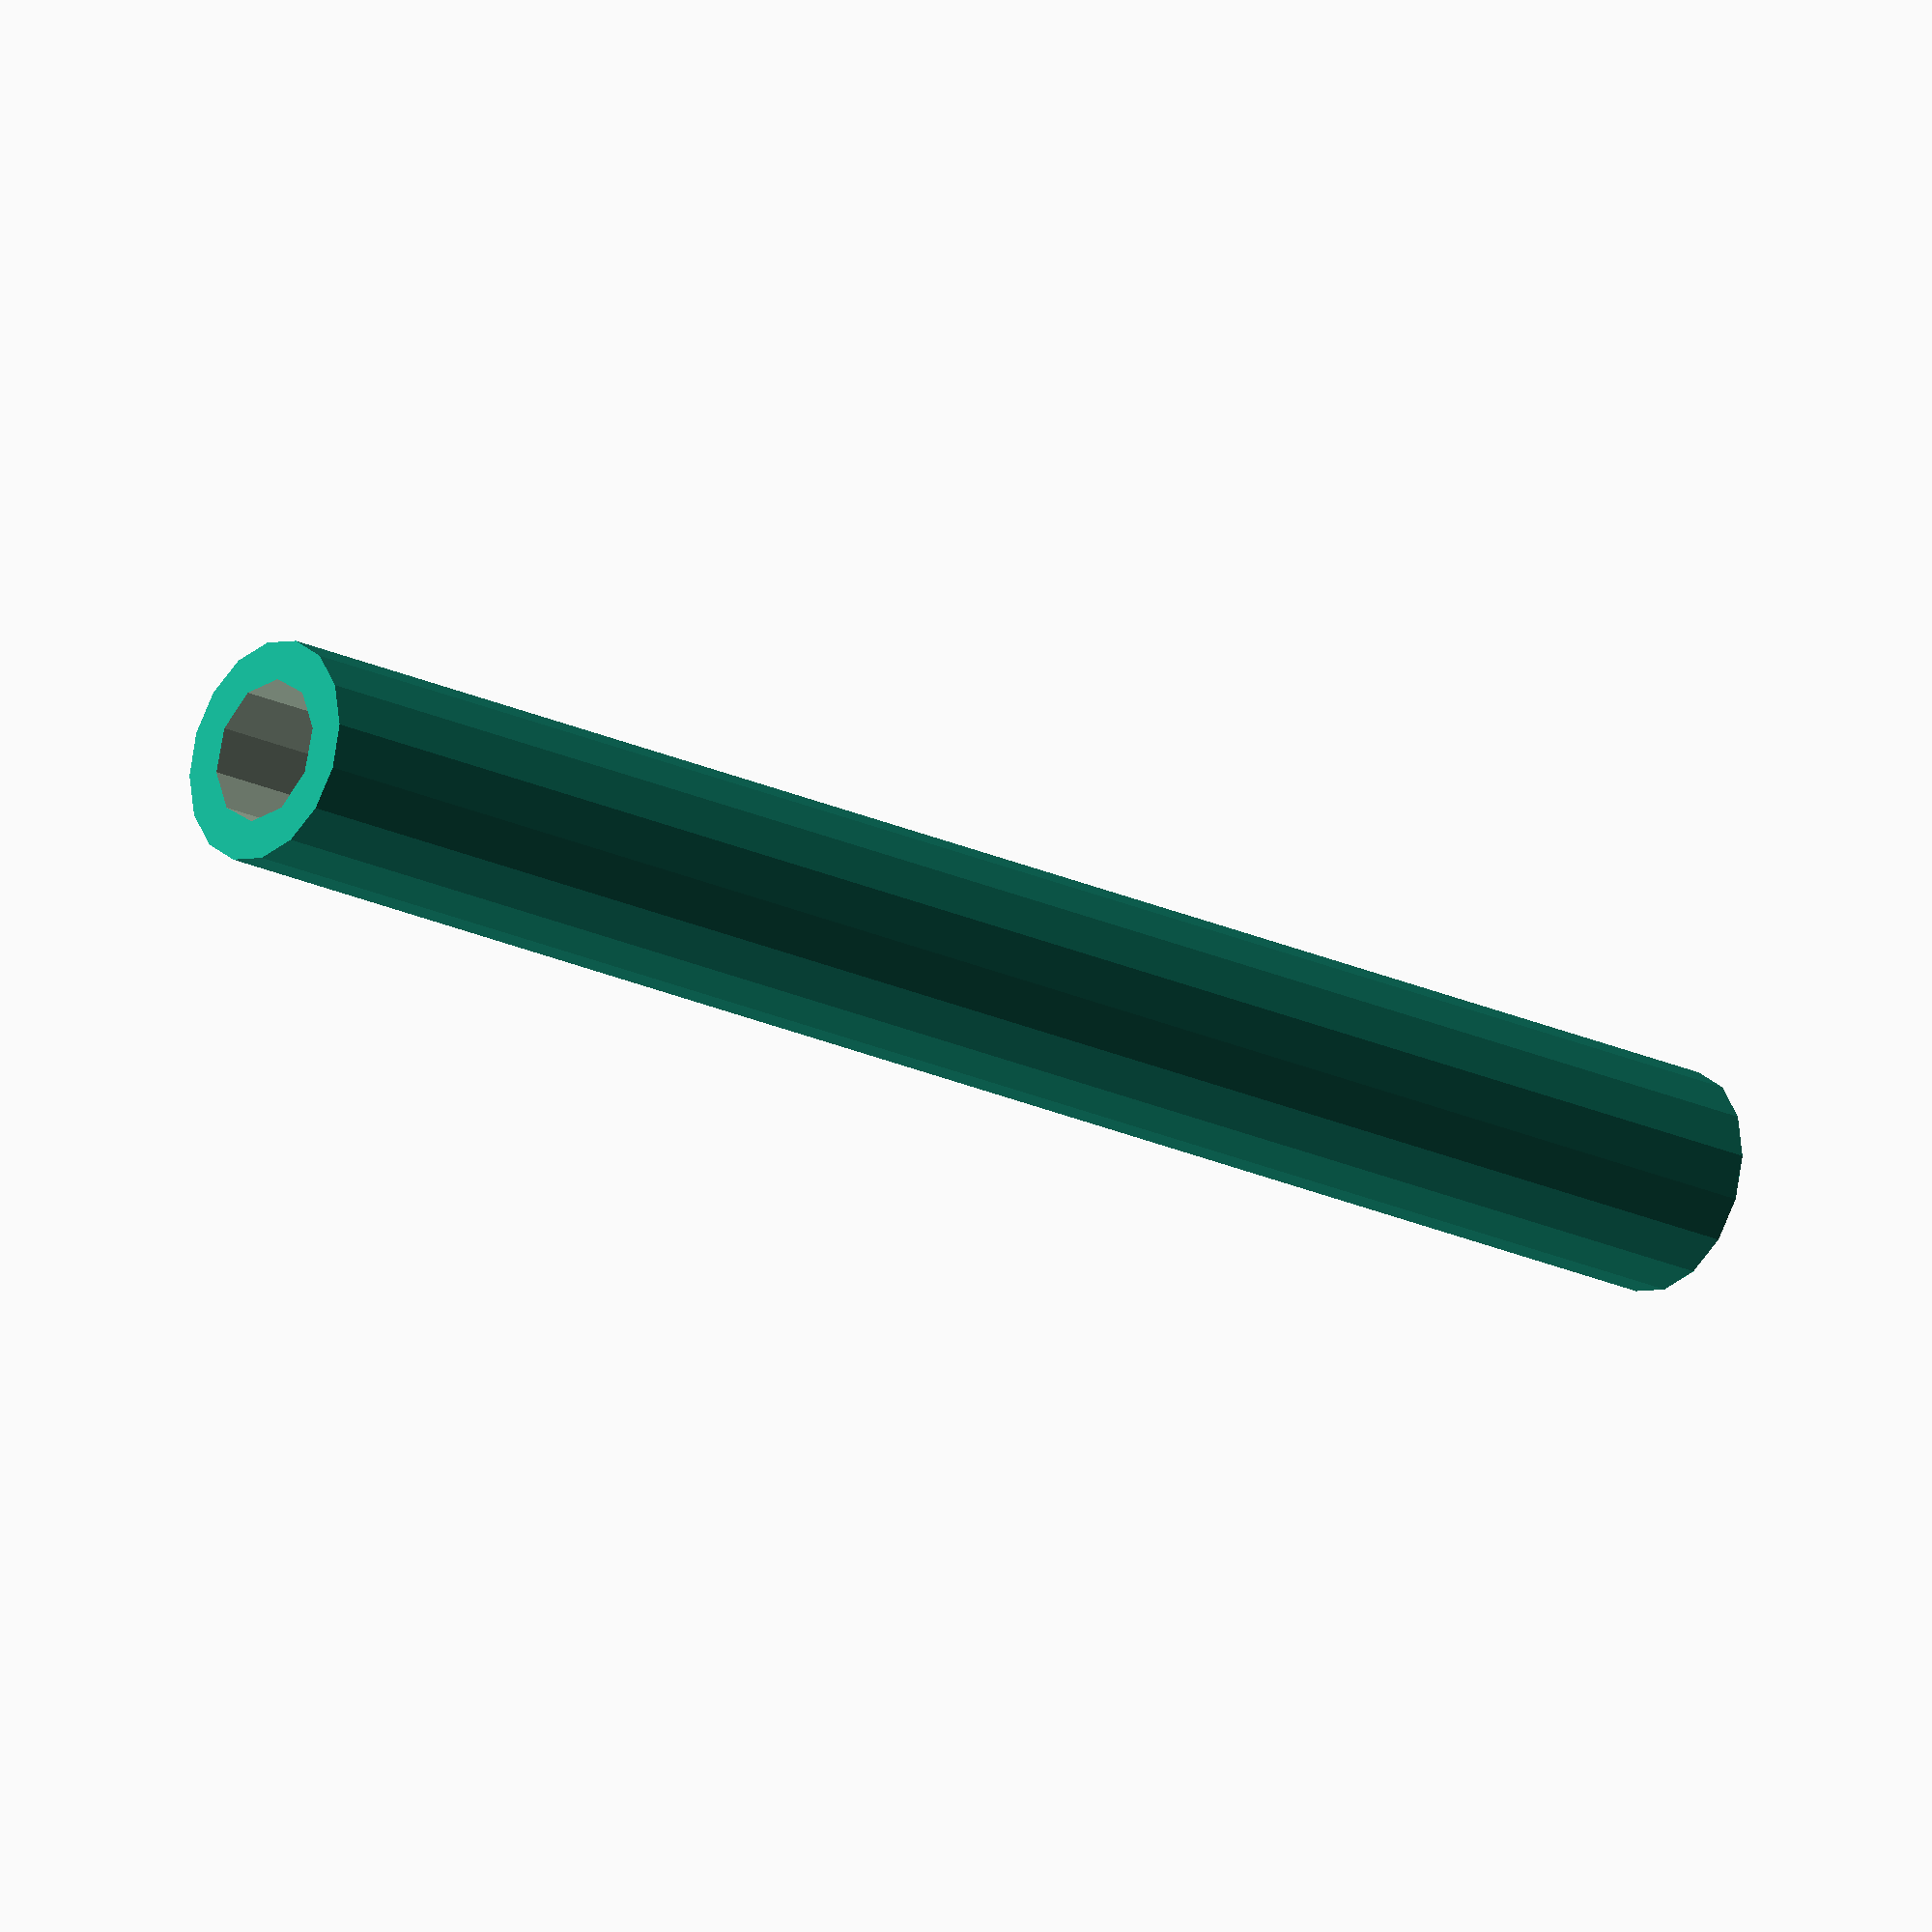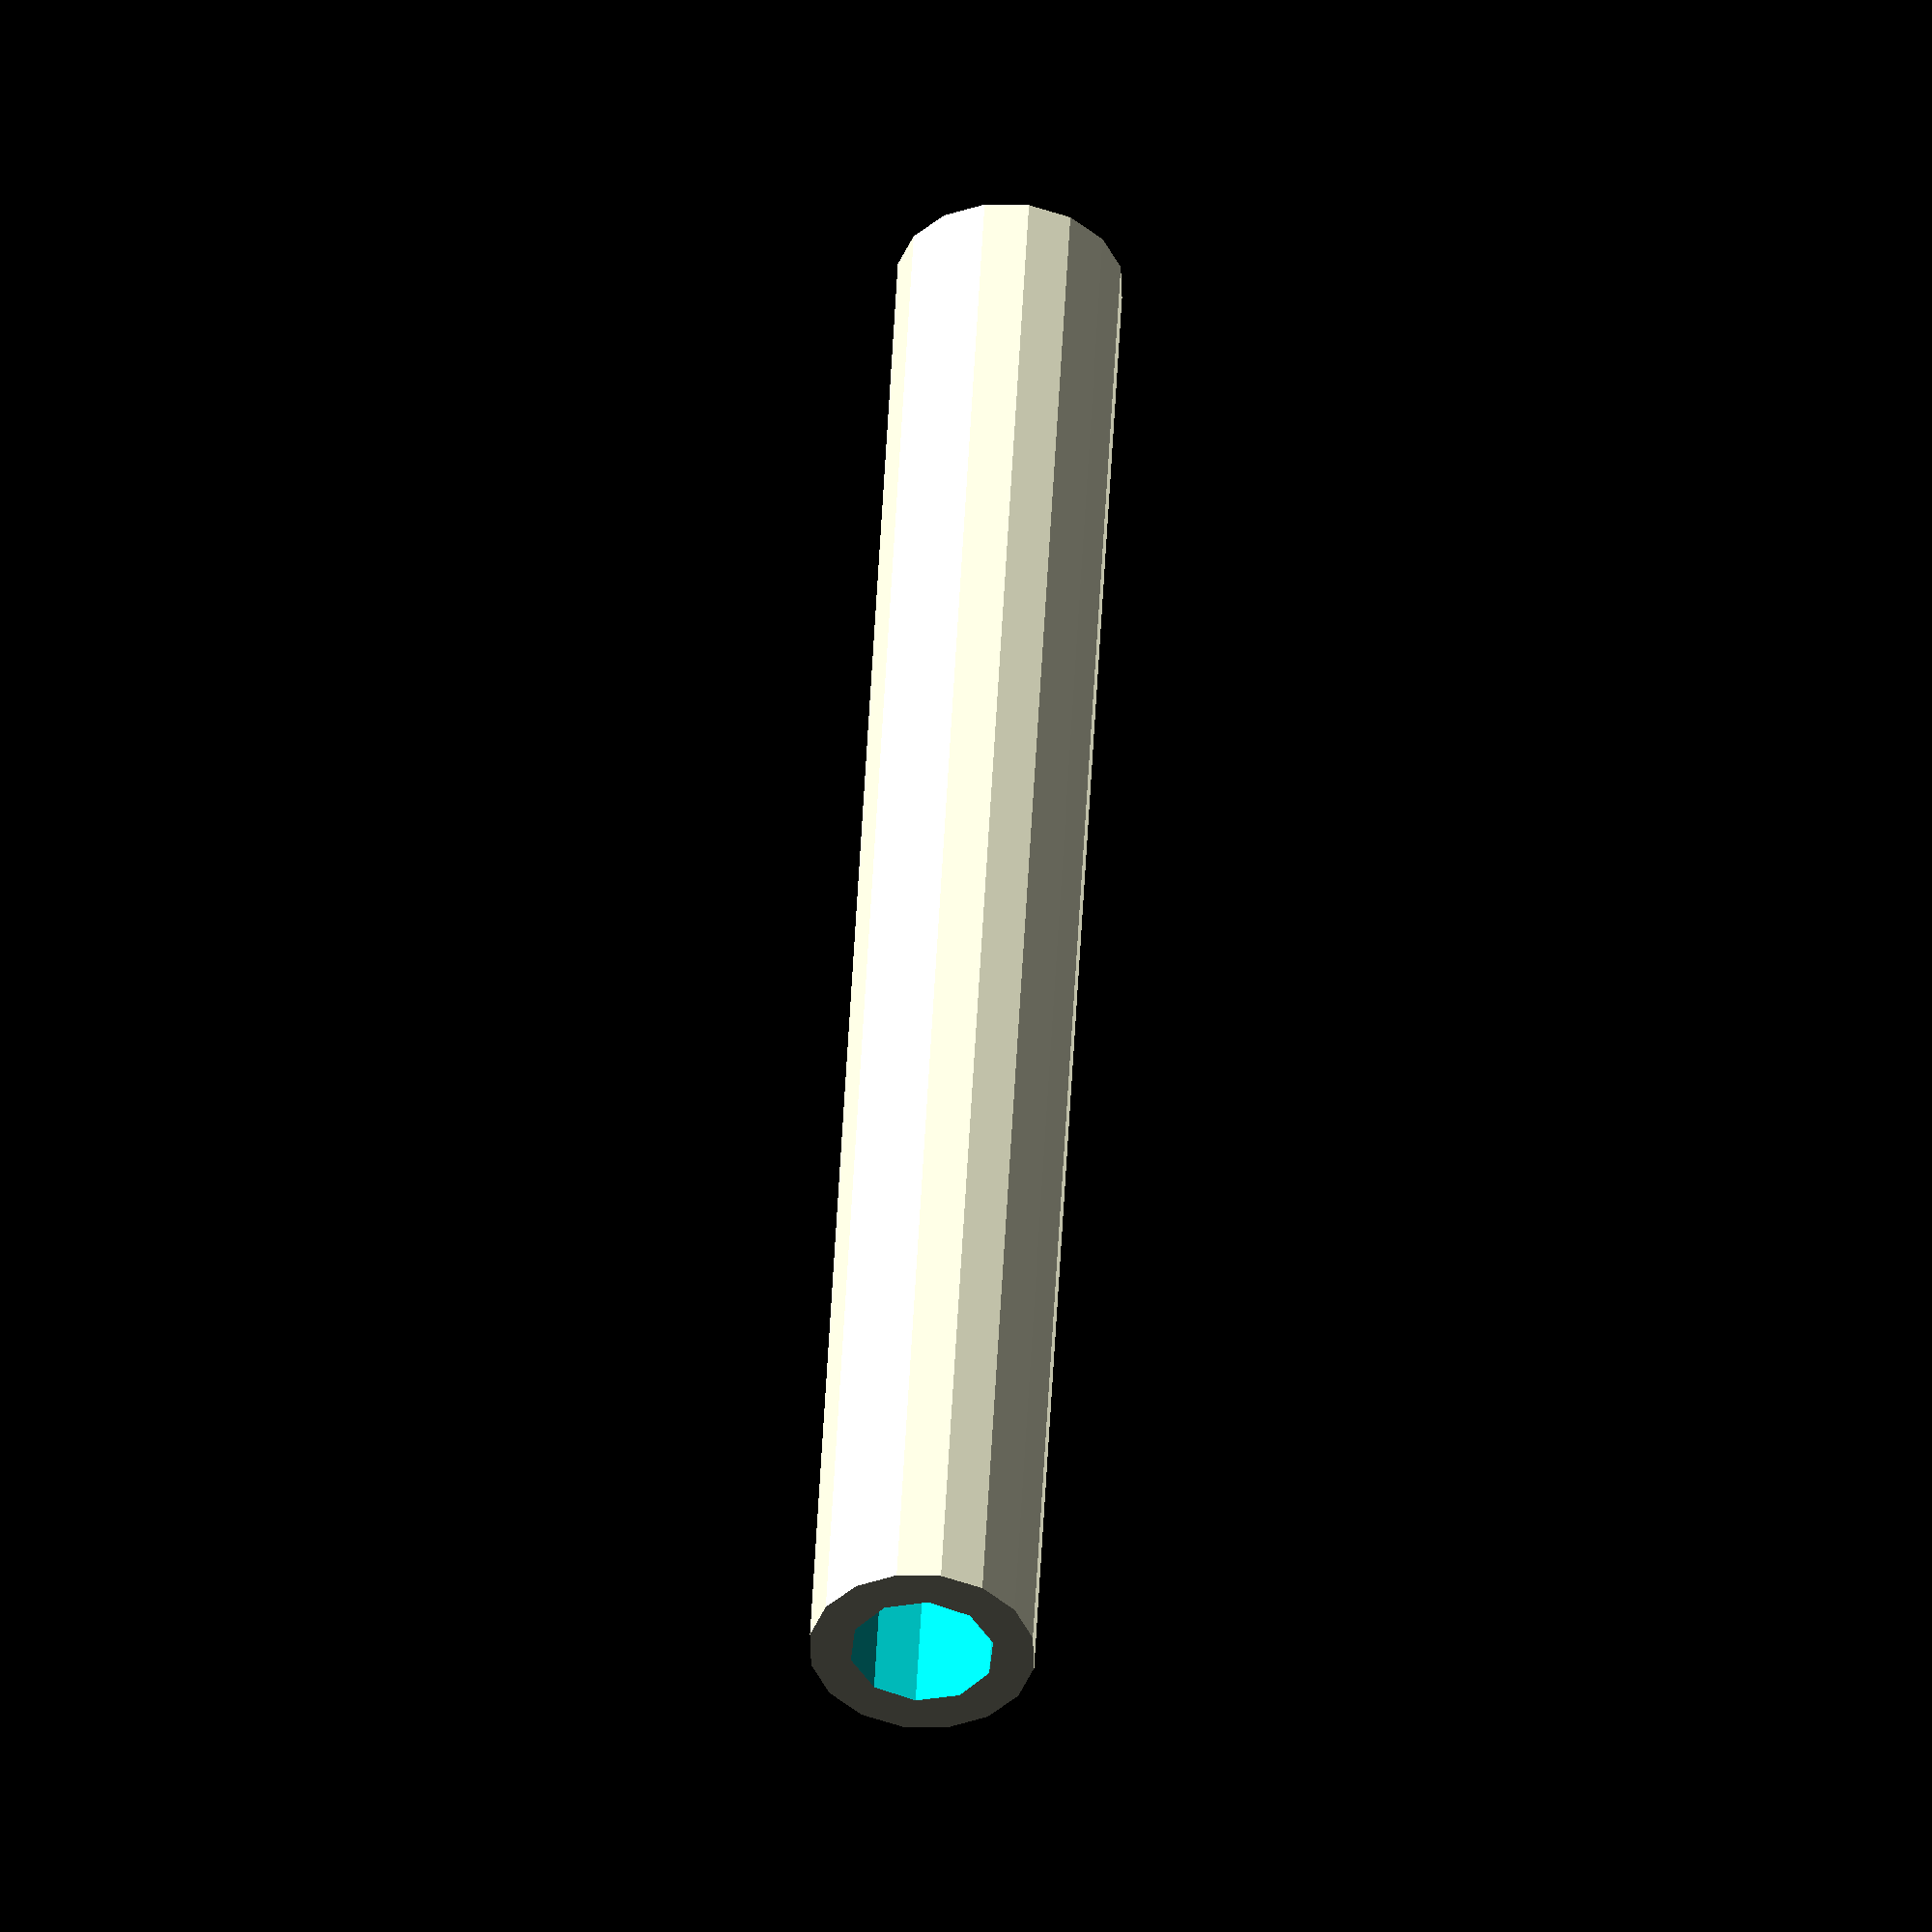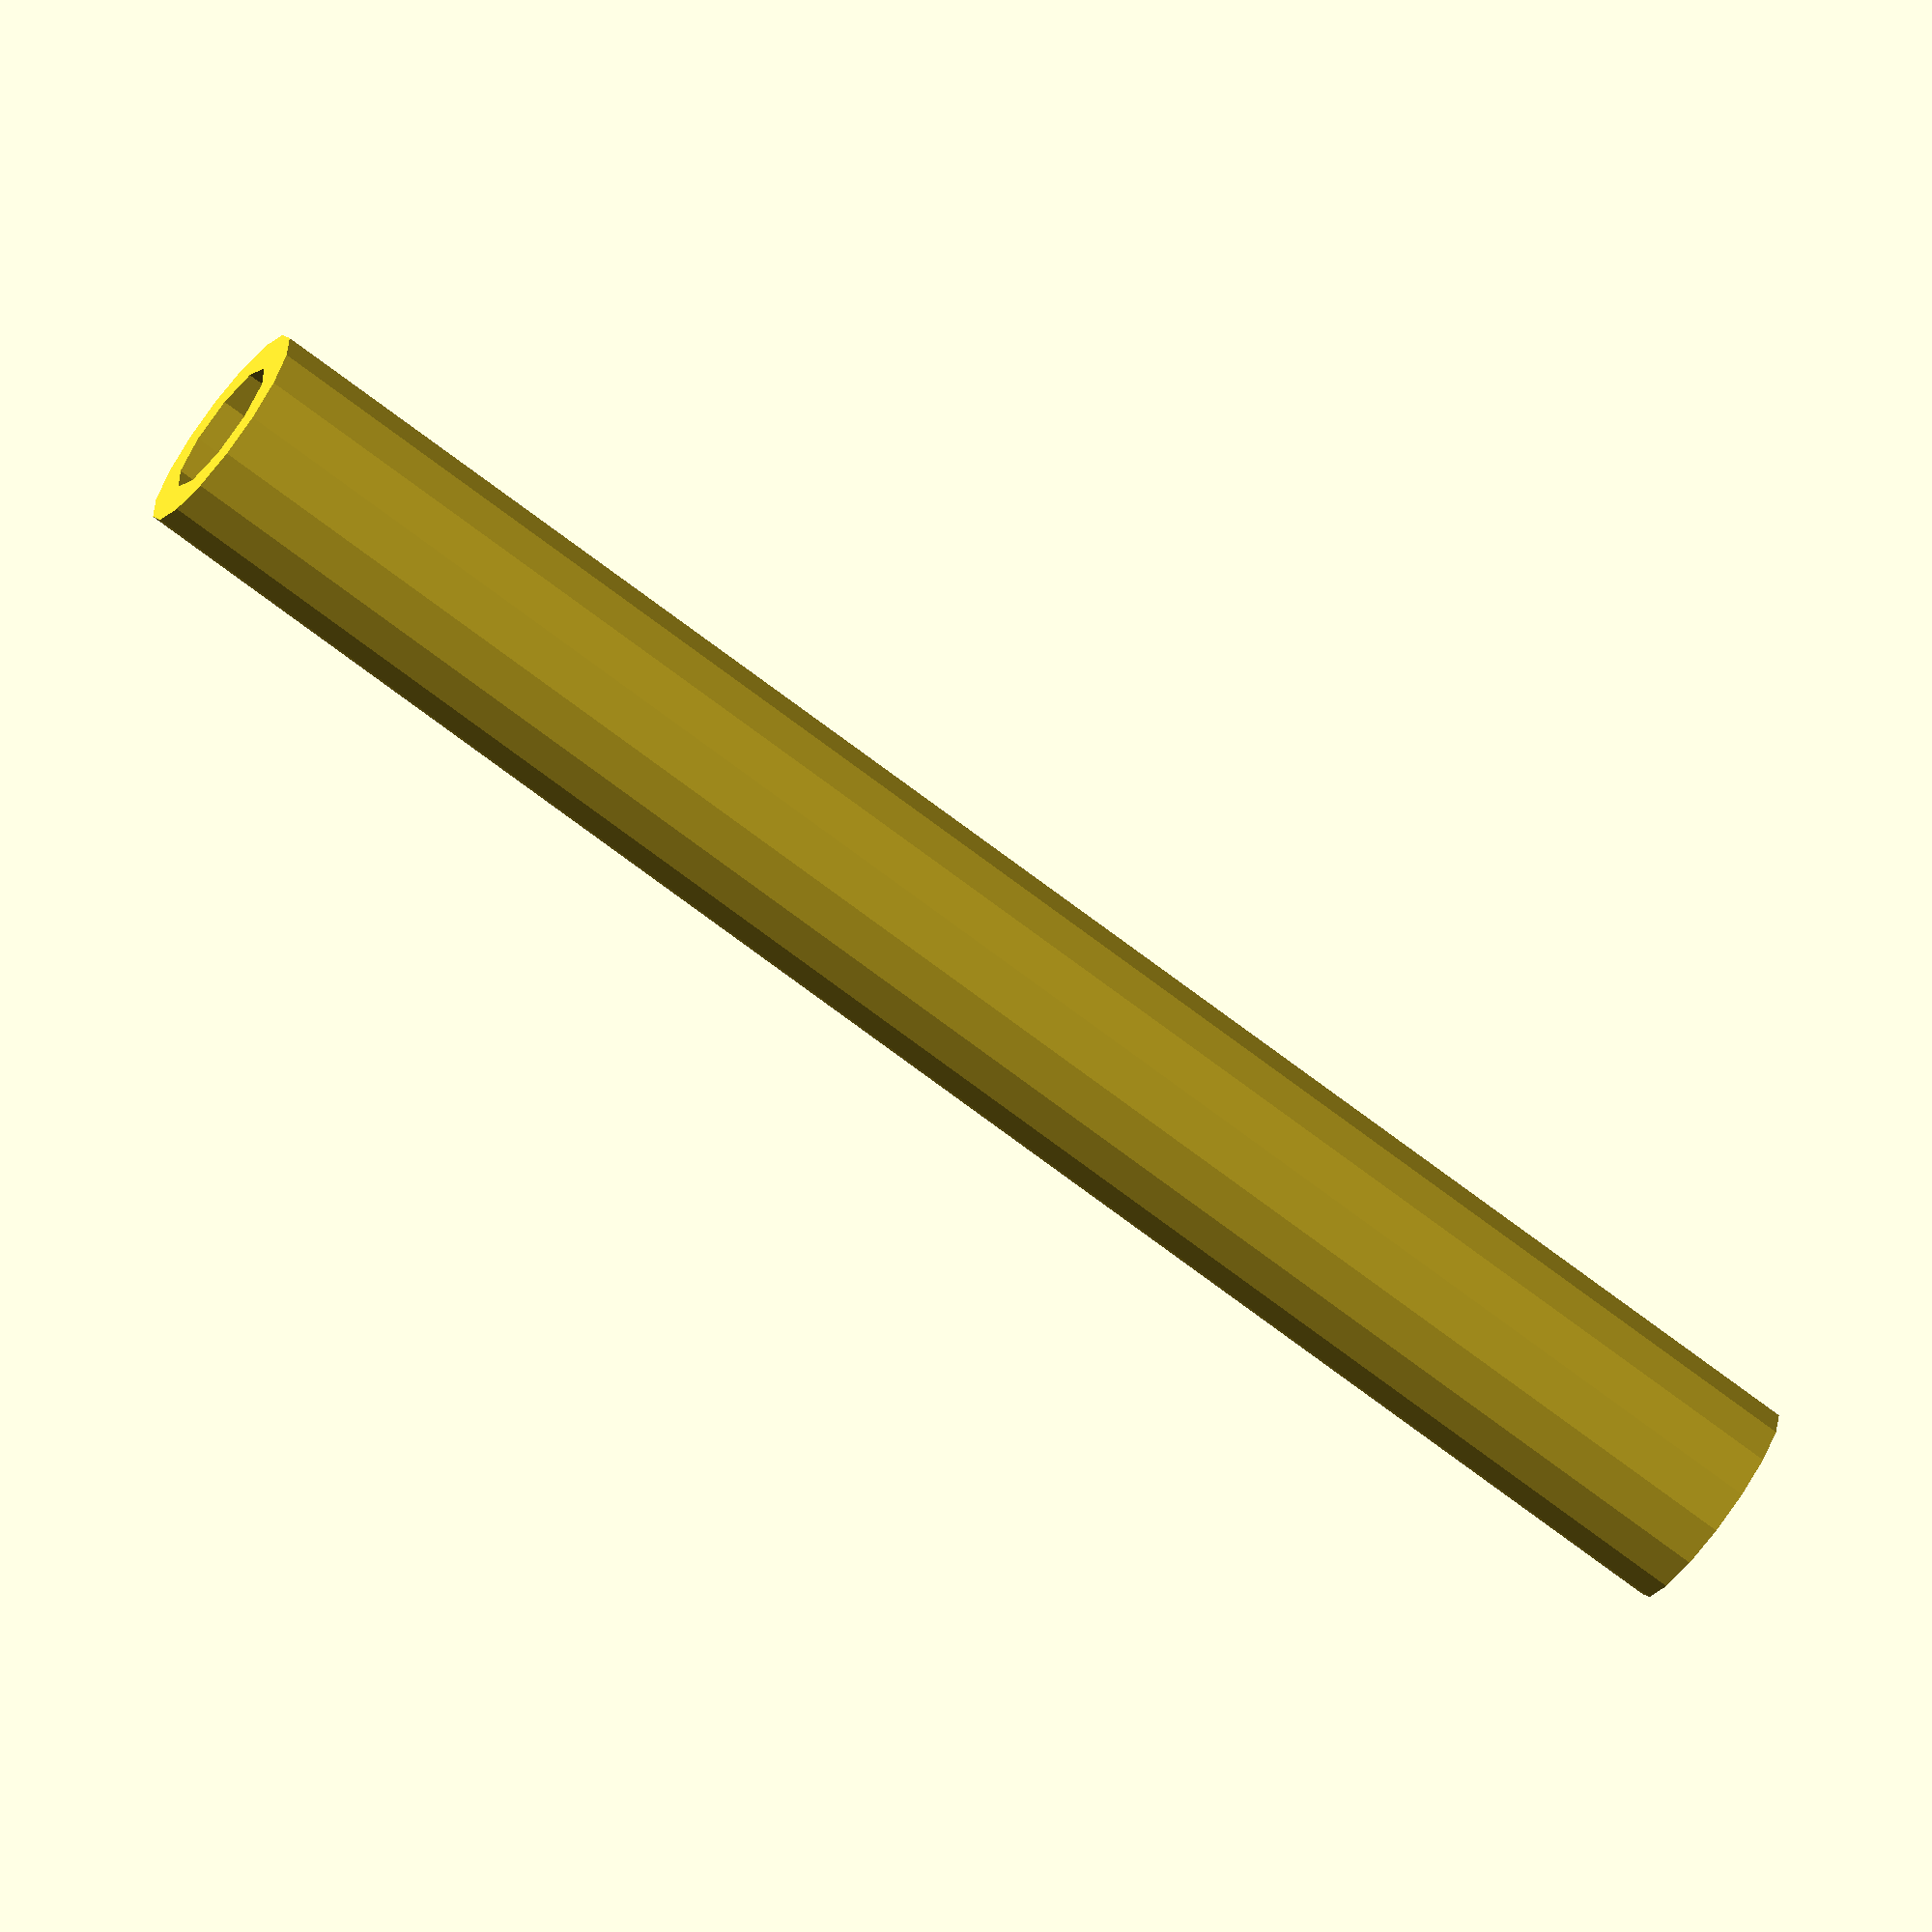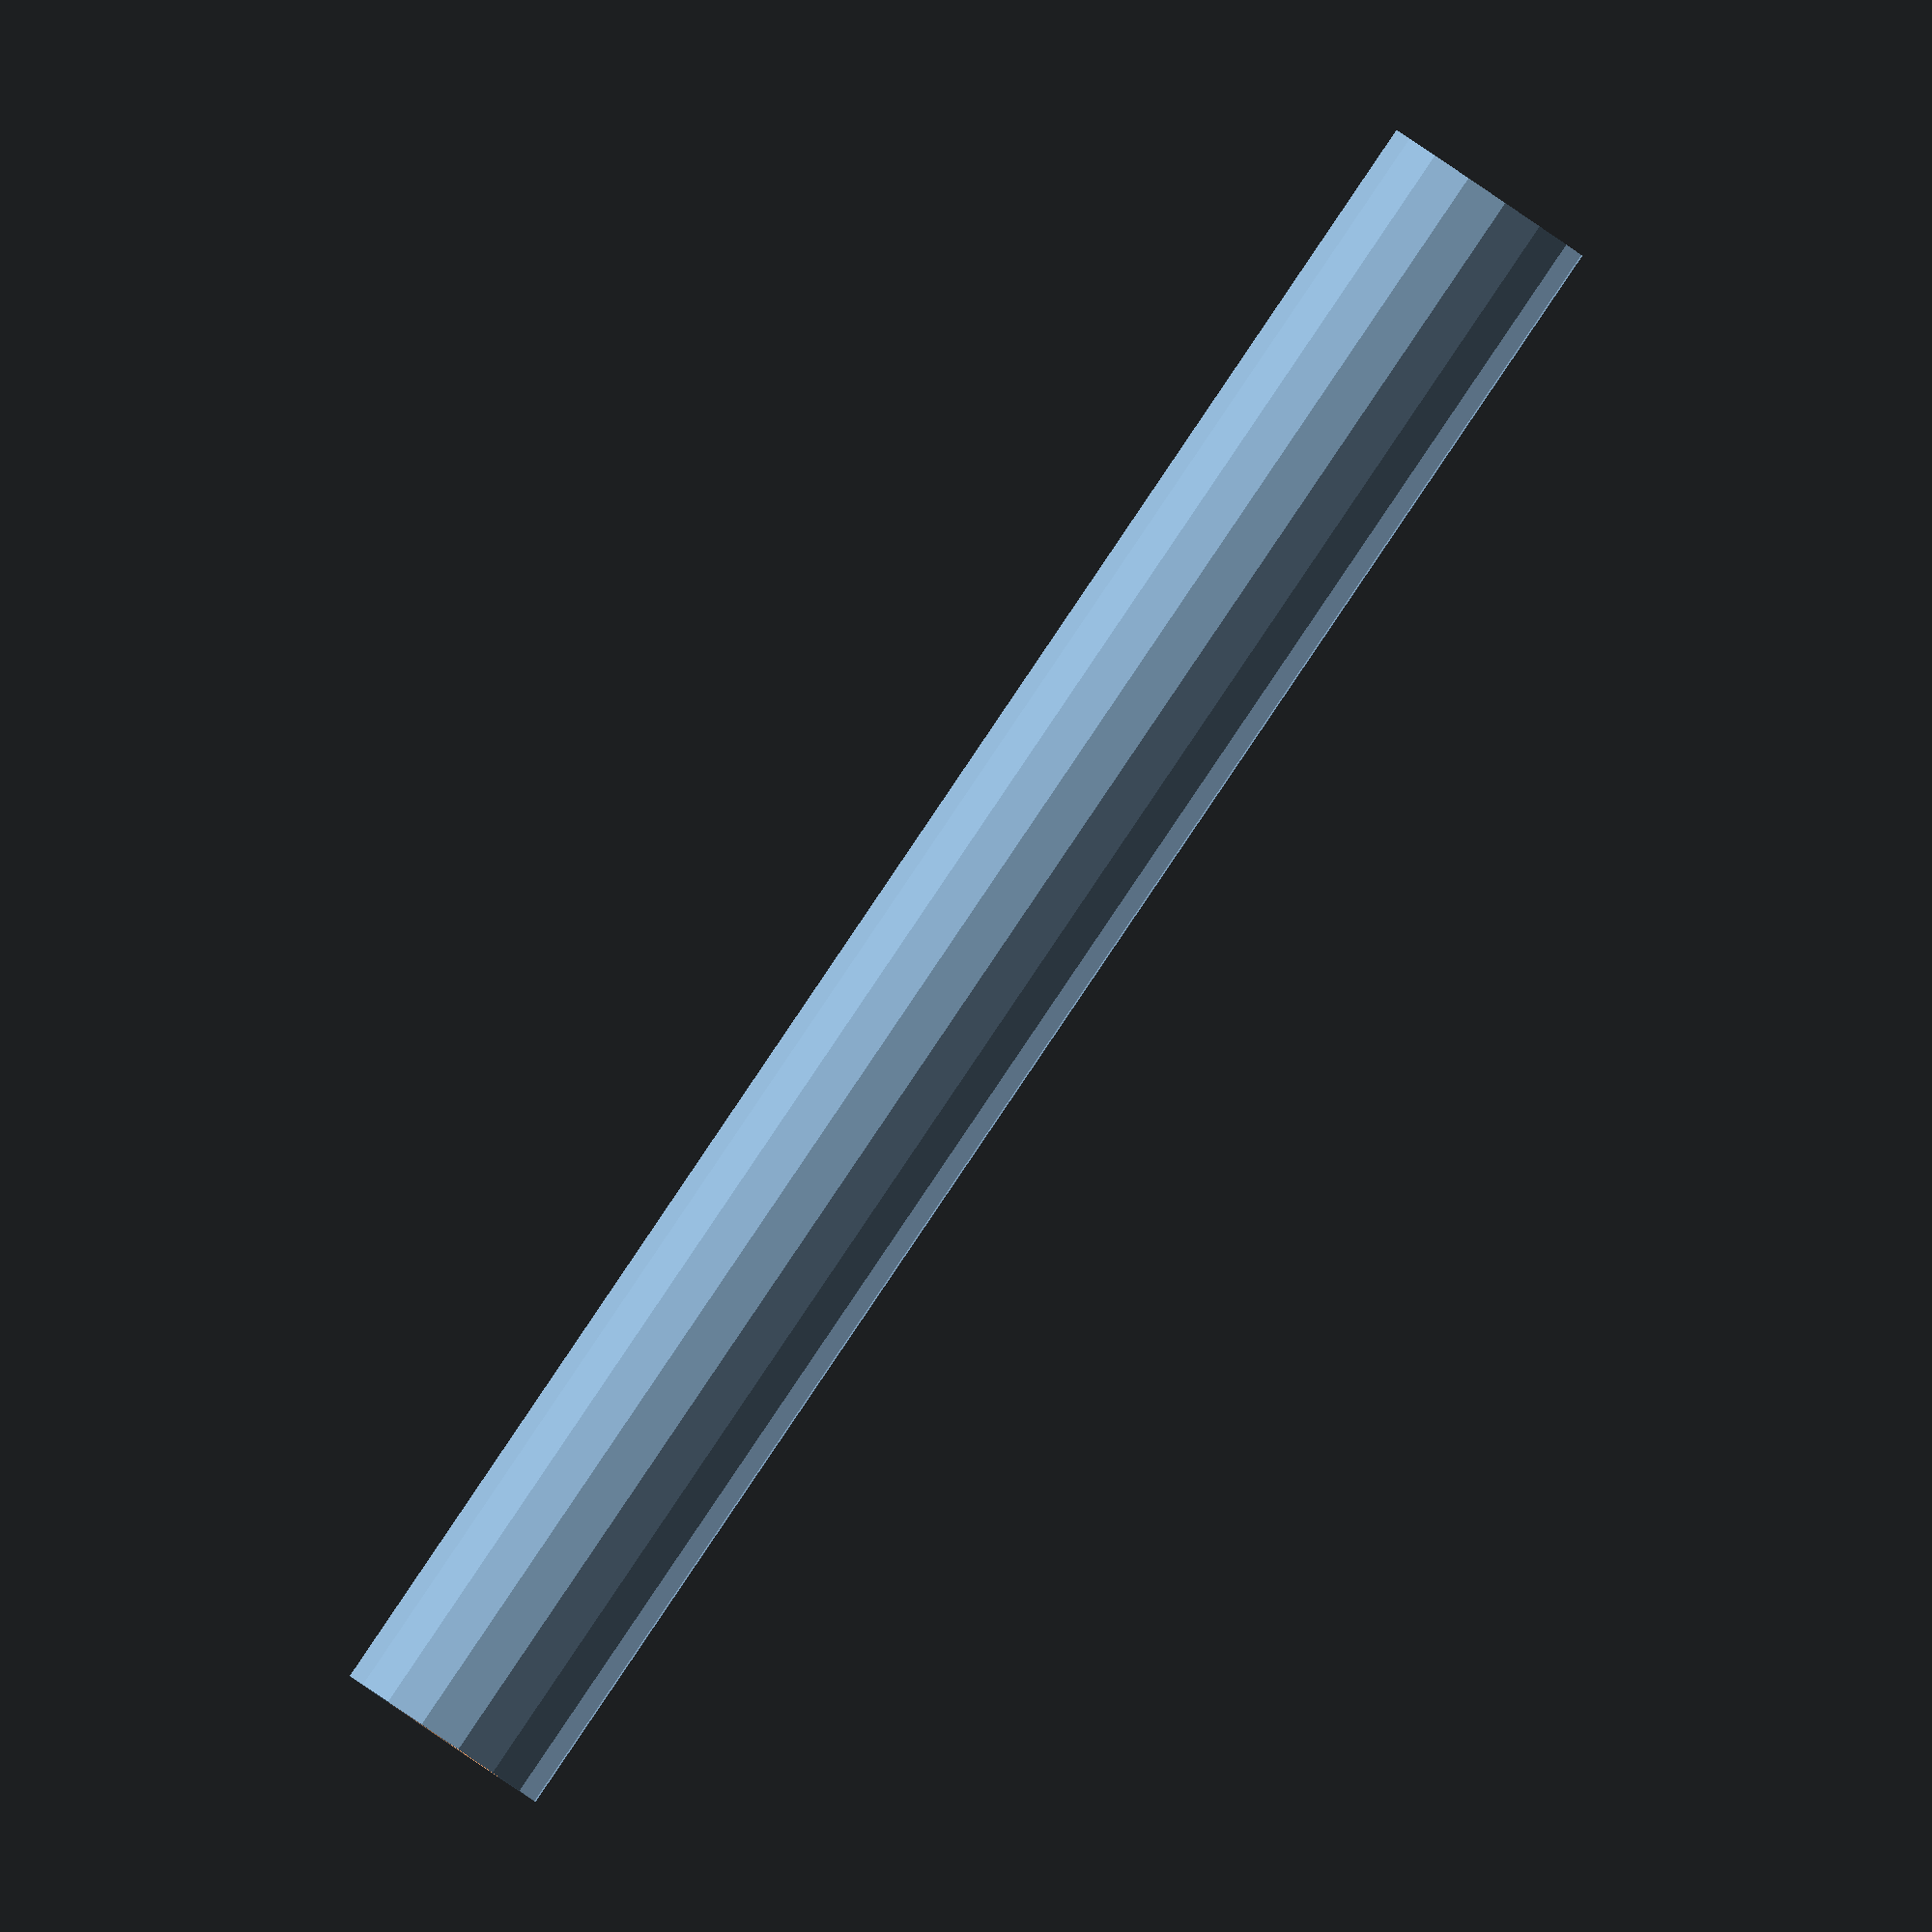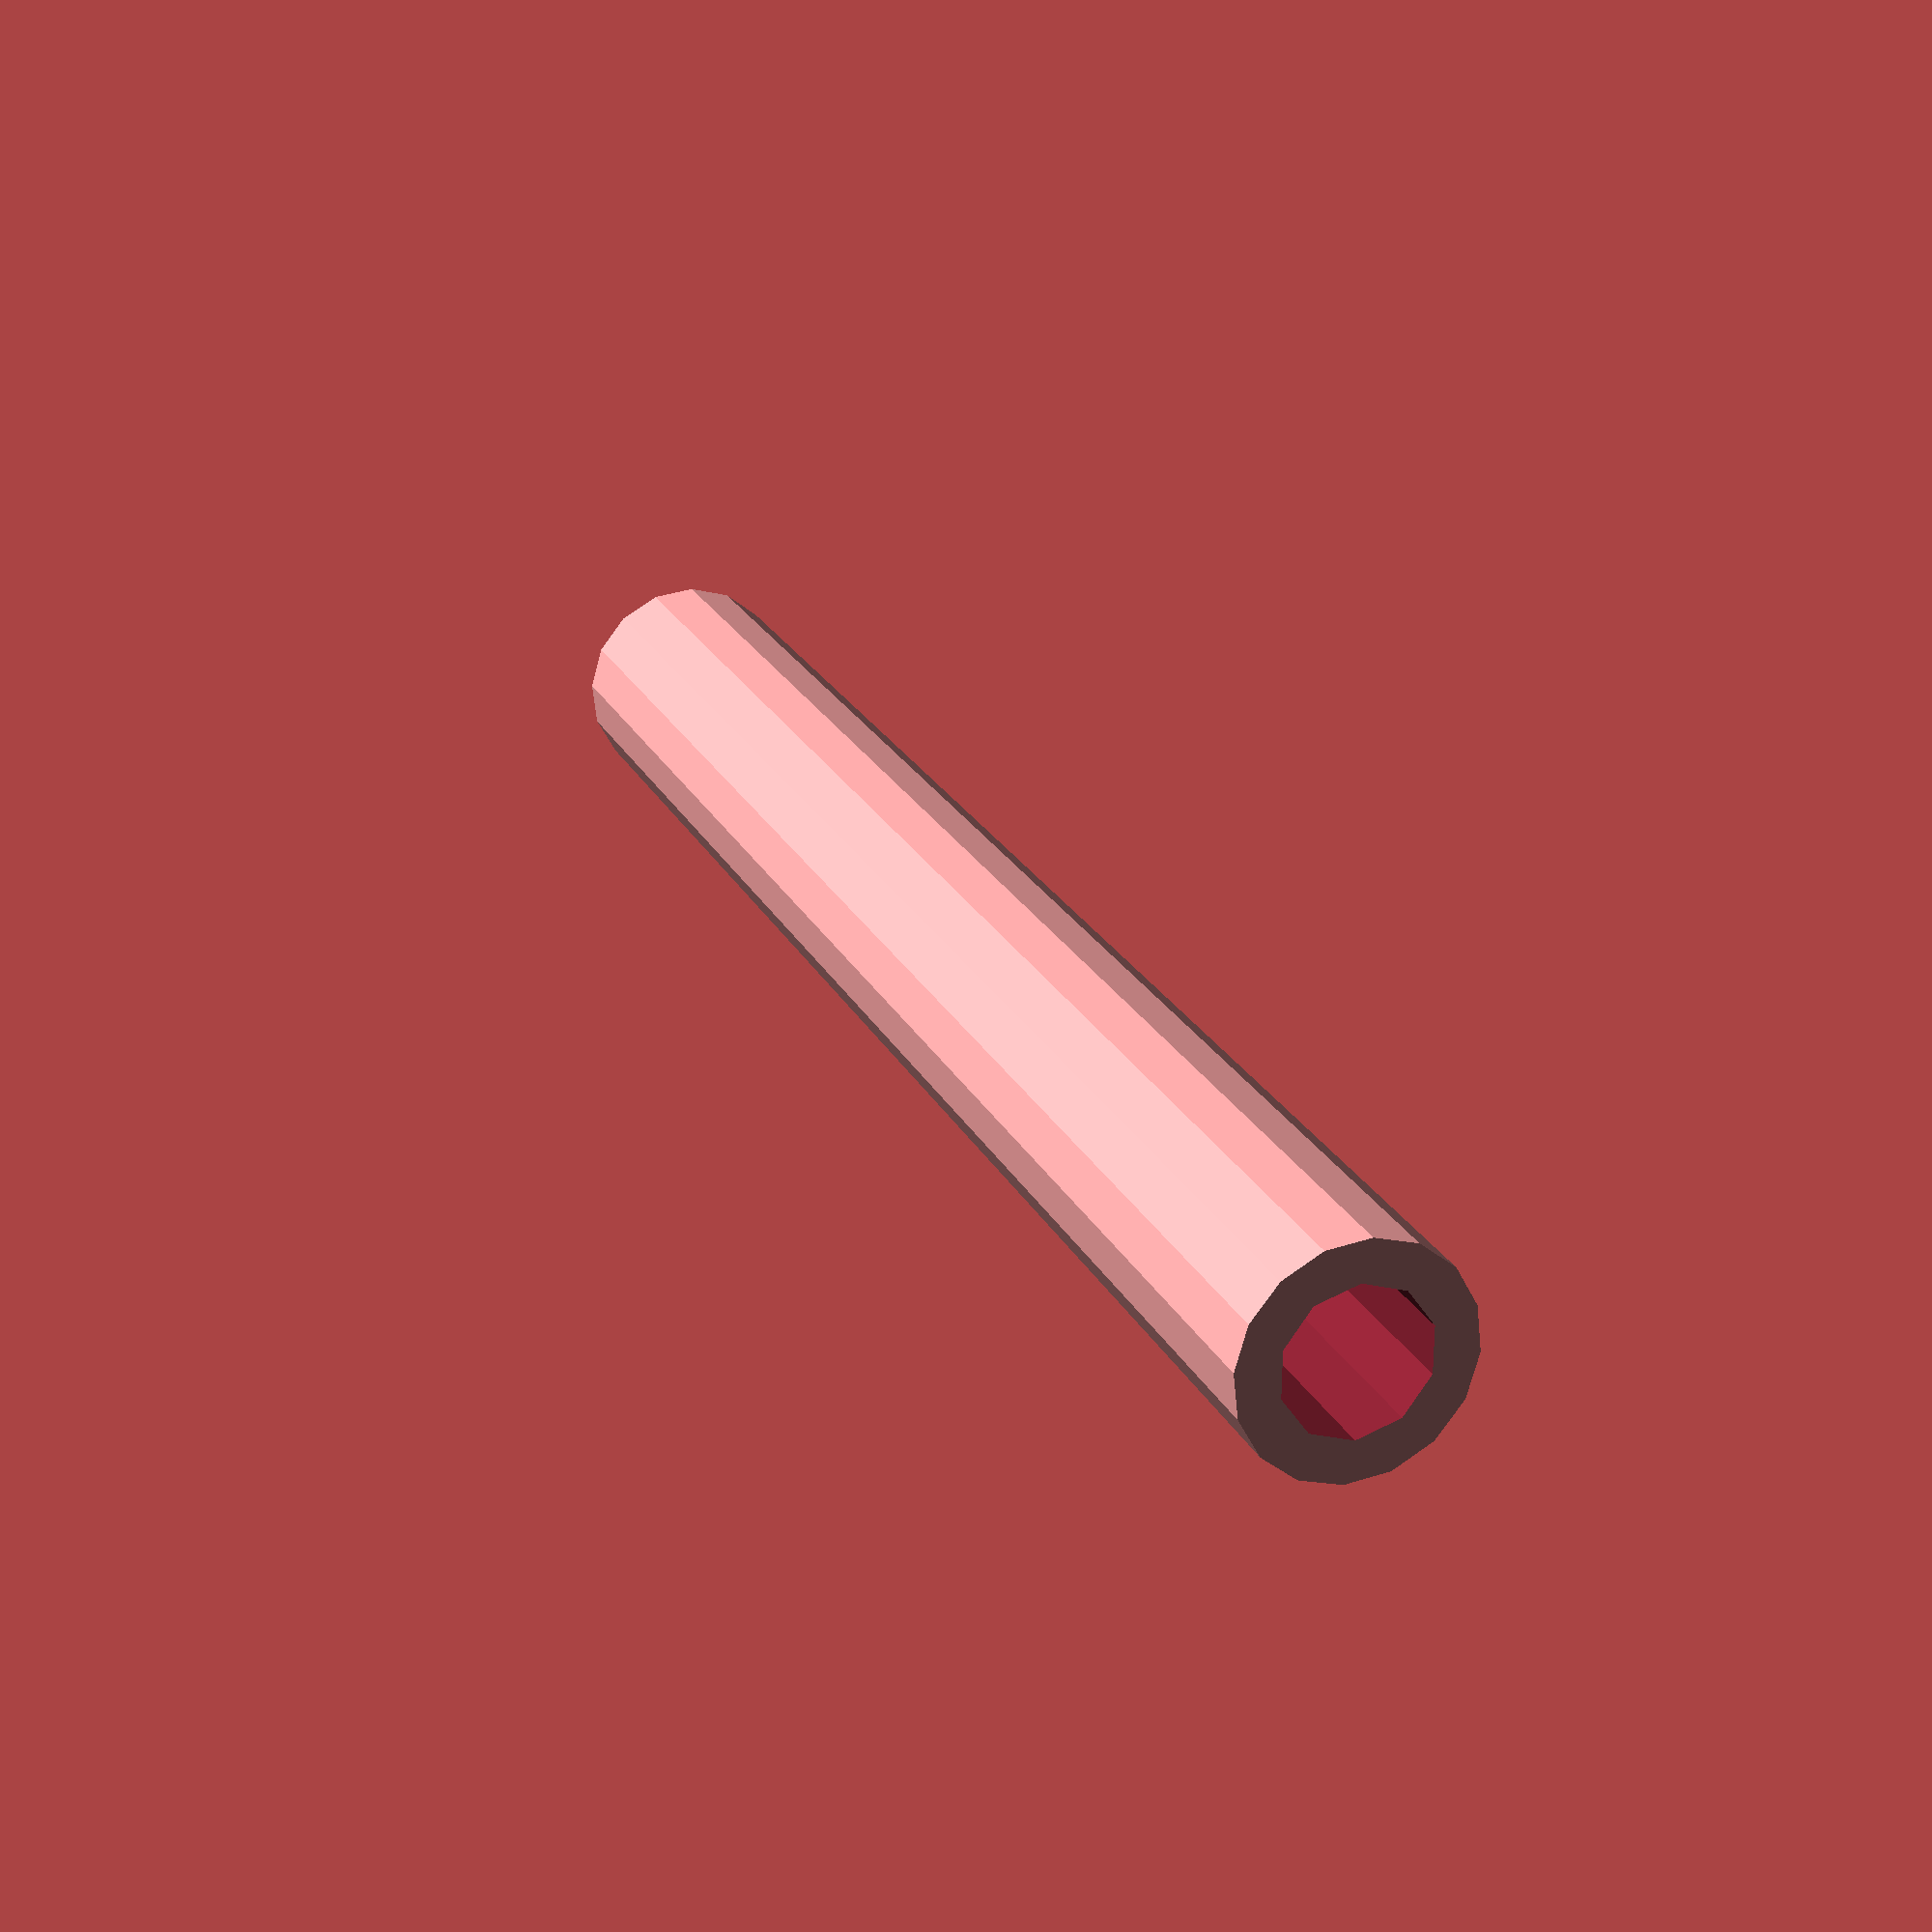
<openscad>
// Veloplus Flag pole conecter
// 27.10.2023 Lukas Grimm <ombre@ombre.ch>
// This program is free software: you can redistribute it and/or modify
// it under the terms of the GNU General Public License as published by
// the Free Software Foundation, either version 3 of the License, or
// (at your option) any later version.
//
// This program is distributed in the hope that it will be useful,
// but WITHOUT ANY WARRANTY; without even the implied warranty of
// MERCHANTABILITY or FITNESS FOR A PARTICULAR PURPOSE.  See the
// GNU General Public License for more details.
//
// You should have received a copy of the GNU General Public License
// along with this program.  If not, see <http://www.gnu.org/licenses/>.

translate([0,0,40]){
    difference(){
        cylinder(h = 80, d = 9.75, center = true);
        cylinder(h = 81, d = 6.26, center = true);
    }
    translate([0,0,-1])
    cylinder(h = 2, d = 9, center = true);
}
</openscad>
<views>
elev=20.5 azim=290.3 roll=228.7 proj=o view=wireframe
elev=132.7 azim=347.1 roll=177.3 proj=o view=solid
elev=253.0 azim=130.3 roll=127.1 proj=o view=wireframe
elev=270.3 azim=9.7 roll=34.1 proj=o view=solid
elev=337.8 azim=197.5 roll=159.5 proj=p view=wireframe
</views>
